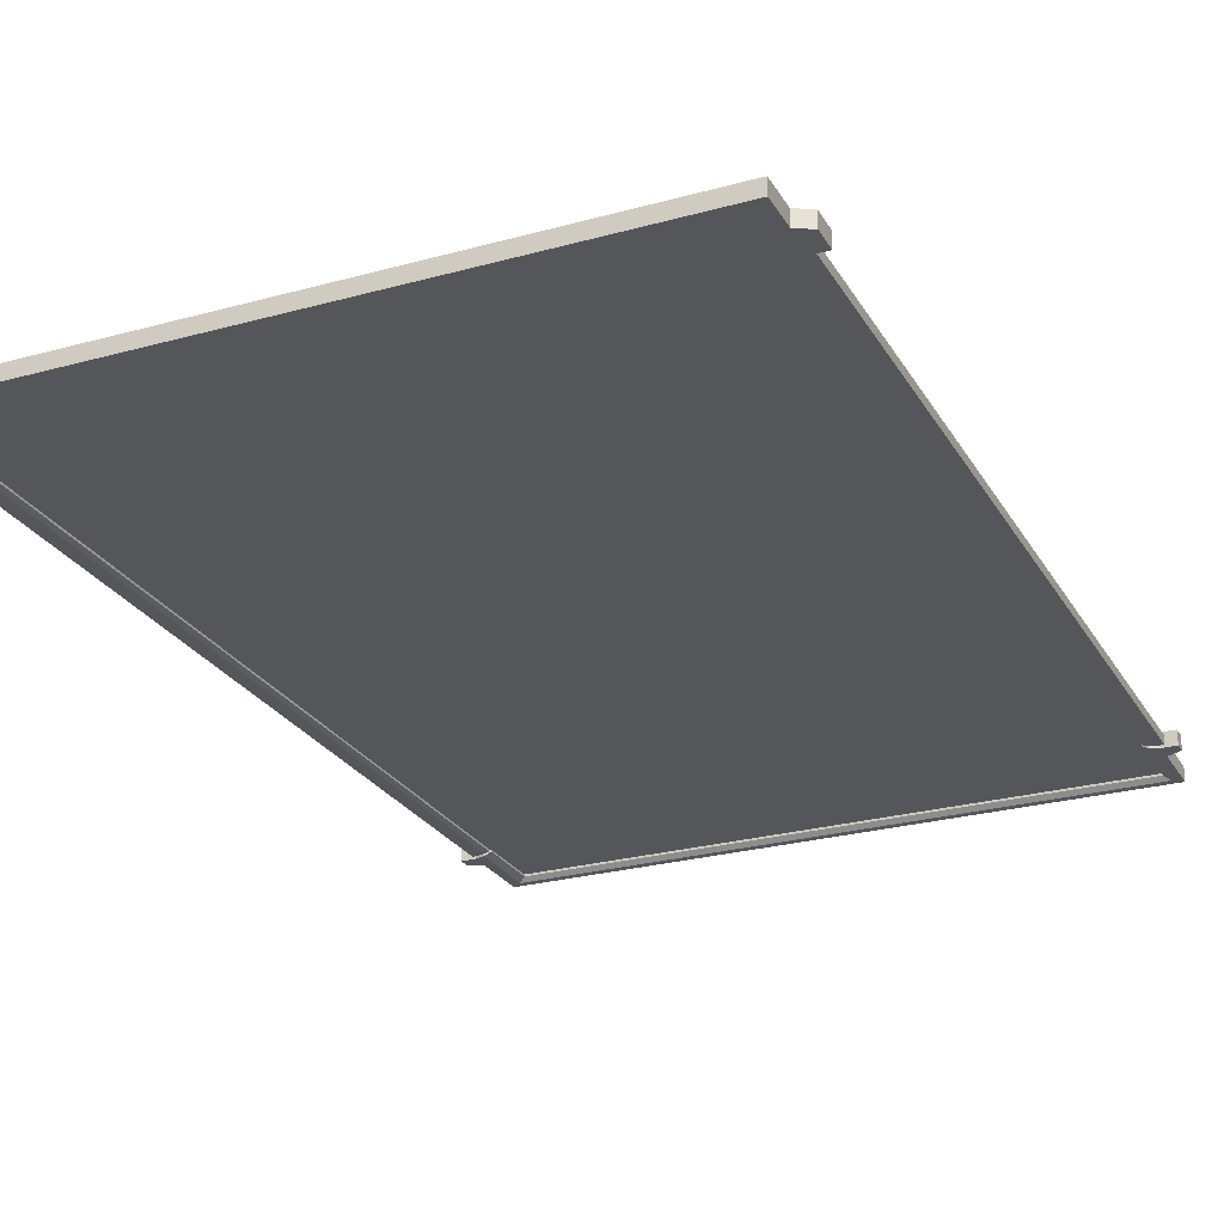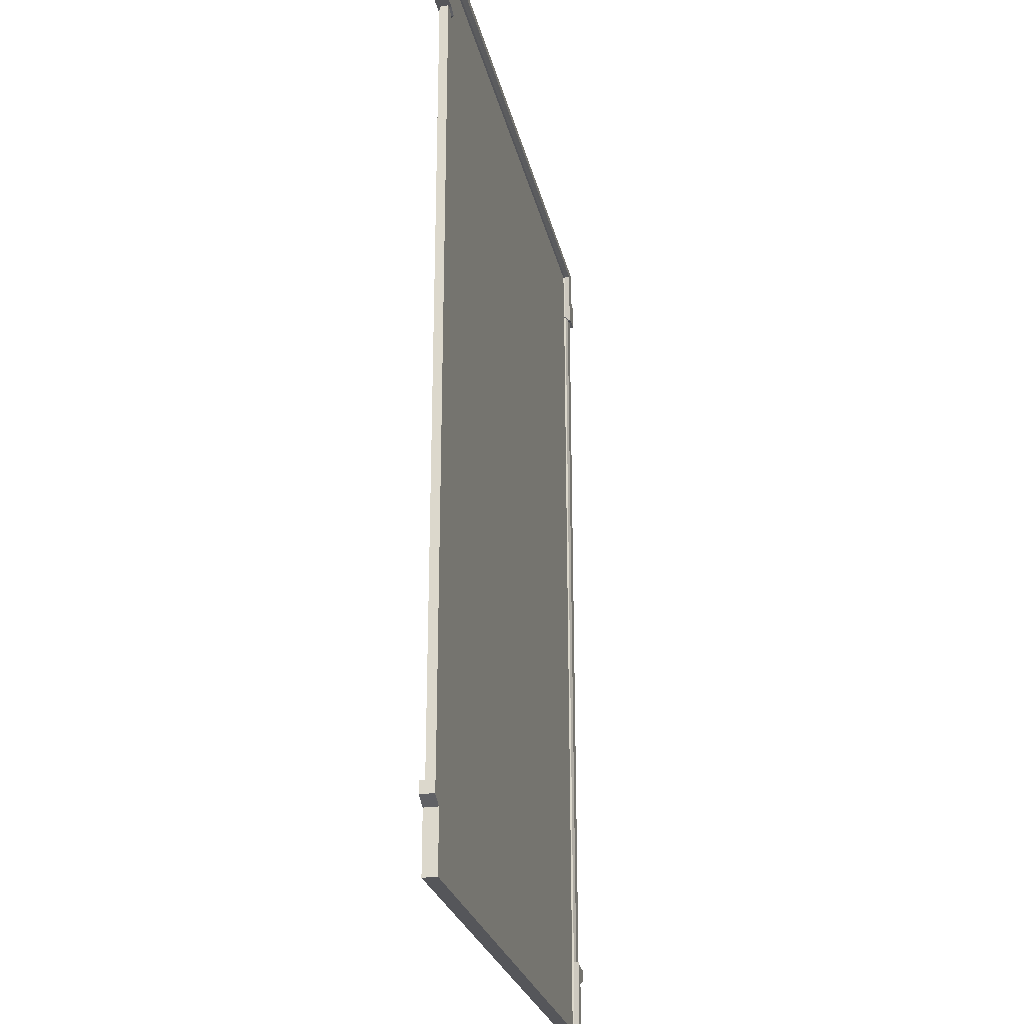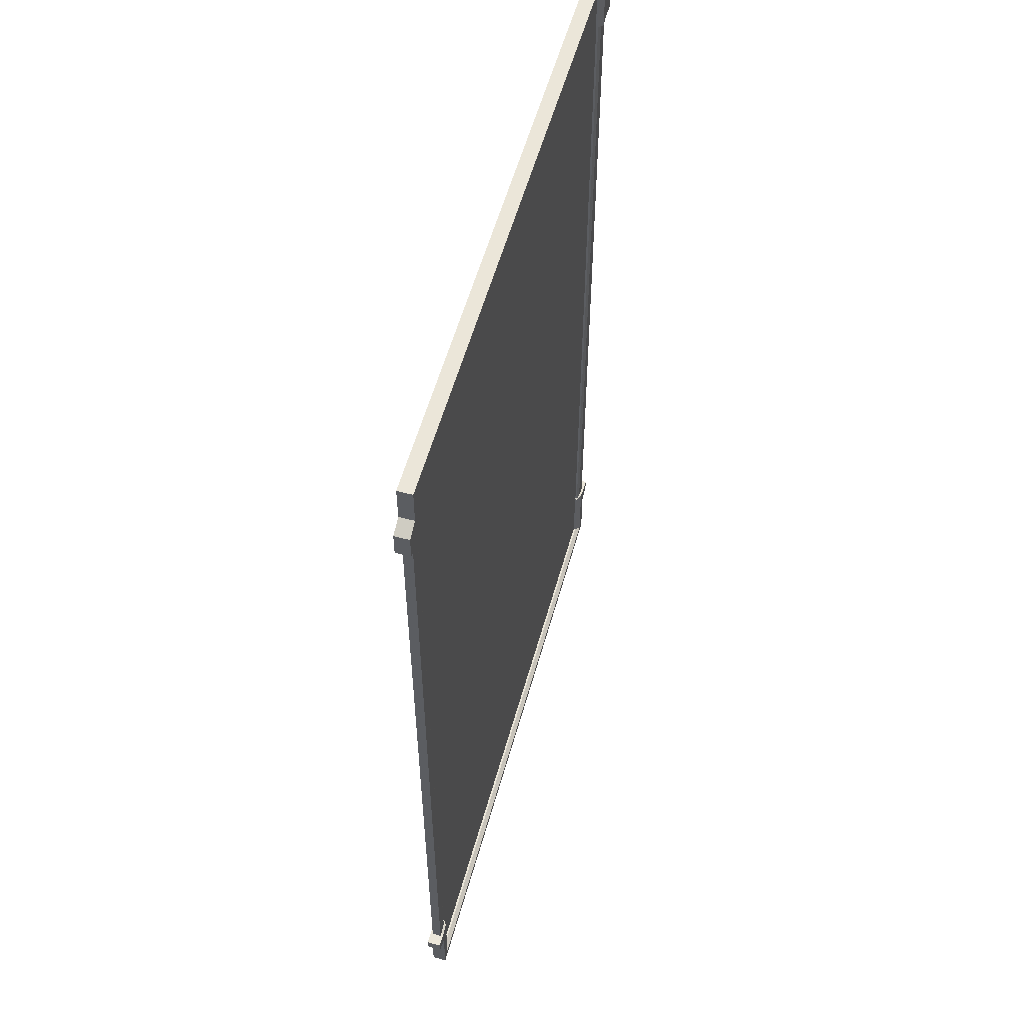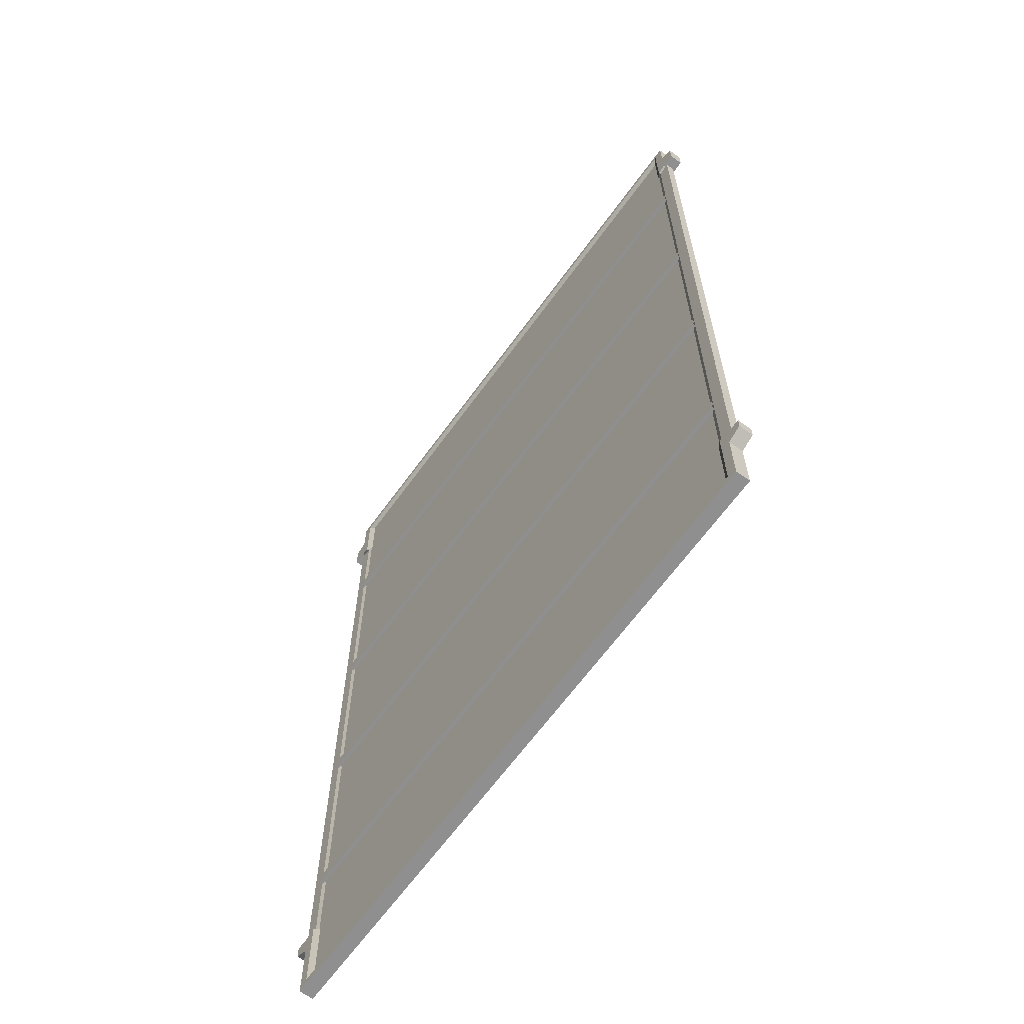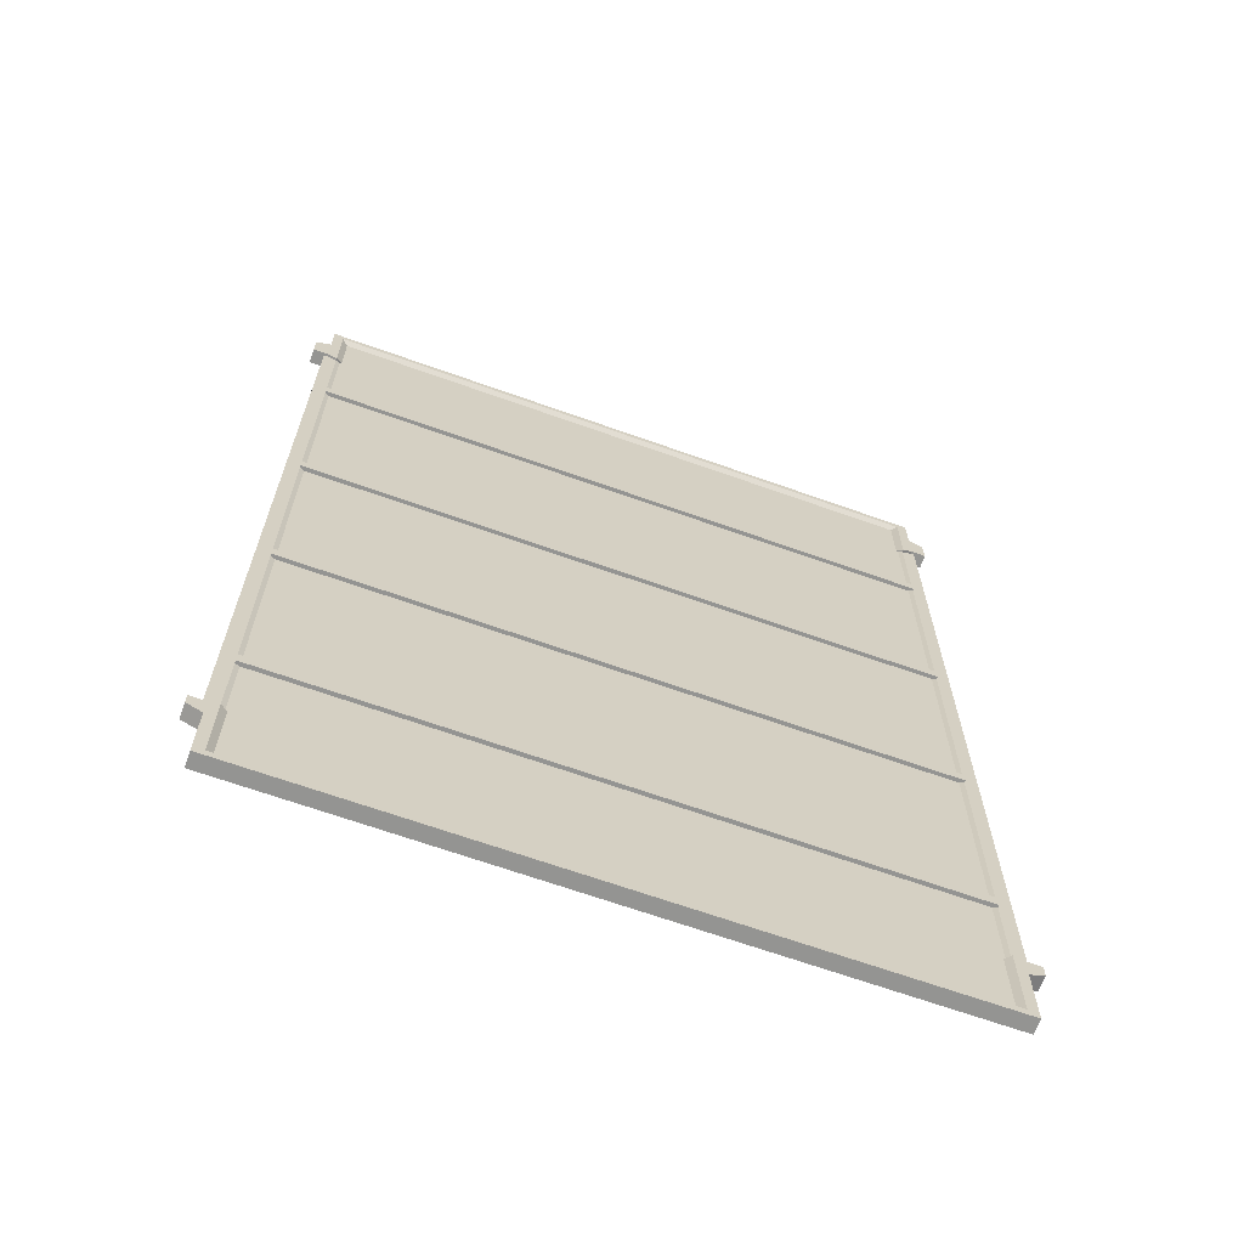
<metadata>
{"format":"obj","ext":"obj","renderer":"f3d","projection":"perspective","resolution":1024,"background":"white","views":[{"elev":-25.6,"azim":-156.1,"up":"+Z"},{"elev":-26.1,"azim":102.5,"up":"+Y"},{"elev":56.6,"azim":105.6,"up":"+Y"},{"elev":-65.4,"azim":54.0,"up":"+Y"},{"elev":-66.9,"azim":-19.7,"up":"+Y"}]}
</metadata>
<code>
g SM_Sign_Billboard_Large_01
v -1.5 2.372 0.01511
v 1.5 2.372 0.01511
v 1.5 -2.378 0.01511
v -1.5 -2.378 0.01511
v 1.5 2.372 -0.004469
v 1.5 2.372 0.01511
v -1.5 2.372 0.01511
v -1.5 2.372 -0.004469
v -1.5 -2.378 -0.004469
v 1.5 -2.378 -0.004469
v 1.5 2.372 -0.004469
v -1.5 2.372 -0.004469
v -1.5 -2.378 0.01511
v 1.5 -2.378 0.01511
v 1.5 -2.378 -0.004469
v -1.5 -2.378 -0.004469
v 1.5 -2.378 0.01511
v 1.5 2.372 0.01511
v 1.5 2.372 -0.004469
v 1.5 -2.378 -0.004469
v -1.5 -2.378 -0.004469
v -1.5 2.372 -0.004469
v -1.5 2.372 0.01511
v -1.5 -2.378 0.01511
v 1.584 -2.038 -0.02284
v 1.584 -2.038 0.02284
v 1.584 2.093 0.02284
v 1.584 2.093 -0.02284
v 1.496 -2.038 -0.01404
v 1.496 2.093 -0.01404
v 1.496 2.093 0.01404
v 1.496 -2.038 0.01404
v 1.496 2.093 -0.01404
v 1.496 -2.038 -0.01404
v 1.52 -2.038 -0.02284
v 1.52 2.093 -0.02284
v 1.52 -2.038 0.02284
v 1.52 2.093 0.02284
v 1.584 2.093 0.02284
v 1.584 -2.038 0.02284
v 1.52 2.093 -0.02284
v 1.52 -2.038 -0.02284
v 1.584 -2.038 -0.02284
v 1.584 2.093 -0.02284
v 1.496 -2.038 0.01404
v 1.496 2.093 0.01404
v 1.52 2.093 0.02284
v 1.52 -2.038 0.02284
v -1.584 -2.038 -0.02284
v -1.584 2.093 -0.02284
v -1.584 2.093 0.02284
v -1.584 -2.038 0.02284
v -1.496 -2.038 -0.01404
v -1.496 -2.038 0.01404
v -1.496 2.093 0.01404
v -1.496 2.093 -0.01404
v -1.496 2.093 -0.01404
v -1.52 2.093 -0.02284
v -1.52 -2.038 -0.02284
v -1.496 -2.038 -0.01404
v -1.52 -2.038 0.02284
v -1.584 -2.038 0.02284
v -1.584 2.093 0.02284
v -1.52 2.093 0.02284
v -1.52 2.093 -0.02284
v -1.584 2.093 -0.02284
v -1.584 -2.038 -0.02284
v -1.52 -2.038 -0.02284
v -1.496 -2.038 0.01404
v -1.52 -2.038 0.02284
v -1.52 2.093 0.02284
v -1.496 2.093 0.01404
v 1.64 2.082 0.03521
v 1.64 2.207 0.03521
v 1.64 2.207 -0.03521
v 1.64 2.082 -0.03521
v -1.64 2.082 -0.03521
v -1.64 2.207 -0.03521
v -1.64 2.207 0.03521
v -1.64 2.082 0.03521
v -1.568 -2.427 -0.03521
v -1.568 -2.125 -0.03521
v -1.568 -2.125 0.03521
v -1.568 -2.427 0.03521
v 1.568 -2.427 0.03521
v 1.568 -2.125 0.03521
v 1.568 -2.125 -0.03521
v 1.568 -2.427 -0.03521
v -1.568 -2.427 0.03521
v 1.568 -2.427 0.03521
v 1.568 -2.427 -0.03521
v -1.568 -2.427 -0.03521
v 1.568 2.427 0.03521
v -1.568 2.427 0.03521
v -1.568 2.427 -0.03521
v 1.568 2.427 -0.03521
v 1.488 2.076 0.01427
v 1.52 2.066 0.03521
v 1.52 2.066 -0.03521
v 1.488 2.076 -0.01427
v 1.488 2.076 -0.01427
v 1.52 2.066 -0.03521
v 1.52 2.391 -0.03521
v 1.488 2.368 -0.01427
v 1.52 2.391 0.03521
v 1.52 2.066 0.03521
v 1.488 2.076 0.01427
v 1.488 2.368 0.01427
v -1.488 2.076 -0.01427
v -1.52 2.066 -0.03521
v -1.52 2.066 0.03521
v -1.488 2.076 0.01427
v -1.488 2.076 0.01427
v -1.52 2.066 0.03521
v -1.52 2.391 0.03521
v -1.488 2.368 0.01427
v -1.52 2.391 -0.03521
v -1.52 2.066 -0.03521
v -1.488 2.076 -0.01427
v -1.488 2.368 -0.01427
v -1.52 2.391 0.03521
v 1.52 2.391 0.03521
v 1.488 2.368 0.01427
v -1.488 2.368 0.01427
v 1.488 2.368 -0.01427
v 1.52 2.391 -0.03521
v -1.52 2.391 -0.03521
v -1.488 2.368 -0.01427
v -1.488 -2.024 0.01427
v -1.52 -2.014 0.03521
v -1.52 -2.014 -0.03521
v -1.488 -2.024 -0.01427
v -1.52 -2.391 -0.03521
v 1.52 -2.391 -0.03521
v 1.488 -2.371 -0.01427
v -1.488 -2.371 -0.01427
v 1.488 -2.024 -0.01427
v 1.52 -2.014 -0.03521
v 1.52 -2.014 0.03521
v 1.488 -2.024 0.01427
v 1.52 -2.391 0.03521
v -1.52 -2.391 0.03521
v -1.488 -2.371 0.01427
v 1.488 -2.371 0.01427
v 1.52 2.066 0.03521
v 1.568 2.082 0.03521
v 1.568 2.082 -0.03521
v 1.52 2.066 -0.03521
v -1.52 2.066 -0.03521
v -1.568 2.082 -0.03521
v -1.568 2.082 0.03521
v -1.52 2.066 0.03521
v -1.52 -2.014 0.03521
v -1.568 -2.03 0.03521
v -1.568 -2.03 -0.03521
v -1.52 -2.014 -0.03521
v 1.52 -2.014 -0.03521
v 1.568 -2.03 -0.03521
v 1.568 -2.03 0.03521
v 1.52 -2.014 0.03521
v 1.568 2.241 0.03521
v 1.568 2.427 0.03521
v 1.568 2.427 -0.03521
v 1.568 2.241 -0.03521
v -1.568 2.241 -0.03521
v -1.568 2.427 -0.03521
v -1.568 2.427 0.03521
v -1.568 2.241 0.03521
v 1.52 -2.391 -0.03521
v 1.52 -2.014 -0.03521
v 1.488 -2.024 -0.01427
v 1.488 -2.371 -0.01427
v 1.64 -2.091 0.03521
v 1.64 -2.03 0.03521
v 1.64 -2.03 -0.03521
v 1.64 -2.091 -0.03521
v 1.488 -2.024 0.01427
v 1.52 -2.014 0.03521
v 1.52 -2.391 0.03521
v 1.488 -2.371 0.01427
v -1.52 -2.391 0.03521
v -1.52 -2.014 0.03521
v -1.488 -2.024 0.01427
v -1.488 -2.371 0.01427
v -1.64 -2.091 -0.03521
v -1.64 -2.03 -0.03521
v -1.64 -2.03 0.03521
v -1.64 -2.091 0.03521
v -1.488 -2.024 -0.01427
v -1.52 -2.014 -0.03521
v -1.52 -2.391 -0.03521
v -1.488 -2.371 -0.01427
v 1.568 2.082 0.03521
v 1.64 2.082 0.03521
v 1.64 2.082 -0.03521
v 1.568 2.082 -0.03521
v 1.568 2.082 -0.03521
v 1.64 2.082 -0.03521
v 1.64 2.207 -0.03521
v 1.568 2.241 -0.03521
v 1.52 2.066 -0.03521
v 1.52 2.391 -0.03521
v 1.568 2.427 -0.03521
v -1.568 2.427 -0.03521
v -1.52 2.391 -0.03521
v -1.568 2.241 -0.03521
v -1.52 2.066 -0.03521
v -1.568 2.082 -0.03521
v -1.64 2.082 -0.03521
v -1.64 2.207 -0.03521
v 1.568 2.241 -0.03521
v 1.64 2.207 -0.03521
v 1.64 2.207 0.03521
v 1.568 2.241 0.03521
v 1.568 2.241 0.03521
v 1.64 2.207 0.03521
v 1.64 2.082 0.03521
v 1.568 2.082 0.03521
v 1.52 2.066 0.03521
v 1.52 2.391 0.03521
v 1.568 2.427 0.03521
v -1.52 2.391 0.03521
v -1.568 2.427 0.03521
v -1.568 2.241 0.03521
v -1.52 2.066 0.03521
v -1.568 2.082 0.03521
v -1.64 2.207 0.03521
v -1.64 2.082 0.03521
v -1.568 2.082 -0.03521
v -1.64 2.082 -0.03521
v -1.64 2.082 0.03521
v -1.568 2.082 0.03521
v -1.568 2.241 0.03521
v -1.64 2.207 0.03521
v -1.64 2.207 -0.03521
v -1.568 2.241 -0.03521
v 1.568 -2.125 0.03521
v 1.64 -2.091 0.03521
v 1.64 -2.091 -0.03521
v 1.568 -2.125 -0.03521
v 1.568 -2.125 -0.03521
v 1.64 -2.091 -0.03521
v 1.64 -2.03 -0.03521
v 1.568 -2.03 -0.03521
v 1.52 -2.014 -0.03521
v 1.52 -2.391 -0.03521
v 1.568 -2.427 -0.03521
v -1.52 -2.391 -0.03521
v -1.568 -2.427 -0.03521
v -1.568 -2.125 -0.03521
v -1.52 -2.014 -0.03521
v -1.568 -2.03 -0.03521
v -1.64 -2.091 -0.03521
v -1.64 -2.03 -0.03521
v 1.568 -2.03 -0.03521
v 1.64 -2.03 -0.03521
v 1.64 -2.03 0.03521
v 1.568 -2.03 0.03521
v 1.568 -2.03 0.03521
v 1.64 -2.03 0.03521
v 1.64 -2.091 0.03521
v 1.568 -2.125 0.03521
v 1.52 -2.014 0.03521
v 1.52 -2.391 0.03521
v 1.568 -2.427 0.03521
v -1.568 -2.427 0.03521
v -1.52 -2.391 0.03521
v -1.568 -2.125 0.03521
v -1.52 -2.014 0.03521
v -1.568 -2.03 0.03521
v -1.64 -2.03 0.03521
v -1.64 -2.091 0.03521
v -1.568 -2.125 -0.03521
v -1.64 -2.091 -0.03521
v -1.64 -2.091 0.03521
v -1.568 -2.125 0.03521
v -1.568 -2.03 0.03521
v -1.64 -2.03 0.03521
v -1.64 -2.03 -0.03521
v -1.568 -2.03 -0.03521
v -1.488 -2.371 0.01427
v -1.488 -2.371 -0.01427
v 1.488 -2.371 -0.01427
v 1.488 -2.371 0.01427
v 1.488 -2.371 -0.01427
v 1.488 -2.024 -0.01427
v 1.488 -2.024 0.01427
v 1.488 -2.371 0.01427
v 1.488 2.076 -0.01427
v 1.488 2.368 -0.01427
v 1.488 2.368 0.01427
v 1.488 2.076 0.01427
v 1.488 2.368 -0.01427
v -1.488 2.368 -0.01427
v -1.488 2.368 0.01427
v 1.488 2.368 0.01427
v -1.488 2.368 0.01427
v -1.488 2.368 -0.01427
v -1.488 2.076 -0.01427
v -1.488 2.076 0.01427
v -1.488 -2.371 0.01427
v -1.488 -2.024 0.01427
v -1.488 -2.024 -0.01427
v -1.488 -2.371 -0.01427
v -1.52 -1.633 0.03388
v 1.52 -1.633 0.03388
v 1.52 -1.633 0.01294
v -1.52 -1.633 0.01294
v 1.52 -1.577 0.03388
v -1.52 -1.577 0.03388
v -1.52 -1.577 0.01294
v 1.52 -1.577 0.01294
v -1.52 -1.633 0.03388
v -1.52 -1.577 0.03388
v 1.52 -1.577 0.03388
v 1.52 -1.633 0.03388
v -1.52 -0.5703 0.03388
v 1.52 -0.5704 0.03388
v 1.52 -0.5704 0.01294
v -1.52 -0.5703 0.01294
v 1.52 -0.5137 0.03388
v -1.52 -0.5137 0.03388
v -1.52 -0.5137 0.01294
v 1.52 -0.5138 0.01294
v -1.52 -0.5703 0.03388
v -1.52 -0.5137 0.03388
v 1.52 -0.5137 0.03388
v 1.52 -0.5704 0.03388
v -1.52 0.4869 0.03388
v 1.52 0.4868 0.03388
v 1.52 0.4868 0.01294
v -1.52 0.4869 0.01294
v 1.52 0.5435 0.03388
v -1.52 0.5435 0.03388
v -1.52 0.5435 0.01294
v 1.52 0.5434 0.01294
v -1.52 0.4869 0.03388
v -1.52 0.5435 0.03388
v 1.52 0.5435 0.03388
v 1.52 0.4868 0.03388
v -1.52 1.543 0.03388
v 1.52 1.543 0.03388
v 1.52 1.543 0.01294
v -1.52 1.543 0.01294
v 1.52 1.6 0.03388
v -1.52 1.6 0.03388
v -1.52 1.6 0.01294
v 1.52 1.6 0.01294
v -1.52 1.543 0.03388
v -1.52 1.6 0.03388
v 1.52 1.6 0.03388
v 1.52 1.543 0.03388
g SM_Sign_Billboard_Large_01_0
f 3 2 1
f 4 3 1
f 7 6 5
f 8 7 5
f 11 10 9
f 12 11 9
f 15 14 13
f 16 15 13
f 19 18 17
f 20 19 17
f 23 22 21
f 24 23 21
f 27 26 25
f 28 27 25
f 31 30 29
f 32 31 29
f 35 34 33
f 36 35 33
f 39 38 37
f 40 39 37
f 43 42 41
f 44 43 41
f 47 46 45
f 48 47 45
f 51 50 49
f 52 51 49
f 55 54 53
f 56 55 53
f 59 58 57
f 60 59 57
f 63 62 61
f 64 63 61
f 67 66 65
f 68 67 65
f 71 70 69
f 72 71 69
f 75 74 73
f 76 75 73
f 79 78 77
f 80 79 77
f 83 82 81
f 84 83 81
f 87 86 85
f 88 87 85
f 91 90 89
f 92 91 89
f 95 94 93
f 96 95 93
f 99 98 97
f 100 99 97
f 103 102 101
f 104 103 101
f 107 106 105
f 108 107 105
f 111 110 109
f 112 111 109
f 115 114 113
f 116 115 113
f 119 118 117
f 120 119 117
f 123 122 121
f 124 123 121
f 127 126 125
f 128 127 125
f 131 130 129
f 132 131 129
f 135 134 133
f 136 135 133
f 139 138 137
f 140 139 137
f 143 142 141
f 144 143 141
f 147 146 145
f 148 147 145
f 151 150 149
f 152 151 149
f 155 154 153
f 156 155 153
f 159 158 157
f 160 159 157
f 163 162 161
f 164 163 161
f 167 166 165
f 168 167 165
f 171 170 169
f 172 171 169
f 175 174 173
f 176 175 173
f 179 178 177
f 180 179 177
f 183 182 181
f 184 183 181
f 187 186 185
f 188 187 185
f 191 190 189
f 192 191 189
f 195 194 193
f 196 195 193
f 199 198 197
f 200 199 197
f 200 197 201
f 202 200 201
f 202 203 200
f 204 203 202
f 205 204 202
f 206 204 205
f 205 207 206
f 207 208 206
f 208 209 206
f 209 210 206
f 213 212 211
f 214 213 211
f 217 216 215
f 218 217 215
f 219 218 215
f 220 219 215
f 215 221 220
f 222 220 221
f 223 222 221
f 222 223 224
f 222 224 225
f 224 226 225
f 224 227 226
f 227 228 226
f 231 230 229
f 232 231 229
f 235 234 233
f 236 235 233
f 239 238 237
f 240 239 237
f 243 242 241
f 244 243 241
f 245 244 241
f 246 245 241
f 241 247 246
f 248 246 247
f 249 248 247
f 248 249 250
f 248 250 251
f 250 252 251
f 250 253 252
f 253 254 252
f 257 256 255
f 258 257 255
f 261 260 259
f 262 261 259
f 262 259 263
f 264 262 263
f 264 265 262
f 265 264 266
f 264 267 266
f 268 266 267
f 267 269 268
f 269 270 268
f 270 271 268
f 271 272 268
f 275 274 273
f 276 275 273
f 279 278 277
f 280 279 277
f 283 282 281
f 284 283 281
f 287 286 285
f 288 287 285
f 291 290 289
f 292 291 289
f 295 294 293
f 296 295 293
f 299 298 297
f 300 299 297
f 303 302 301
f 304 303 301
f 307 306 305
f 308 307 305
f 311 310 309
f 312 311 309
f 315 314 313
f 316 315 313
f 319 318 317
f 320 319 317
f 323 322 321
f 324 323 321
f 327 326 325
f 328 327 325
f 331 330 329
f 332 331 329
f 335 334 333
f 336 335 333
f 339 338 337
f 340 339 337
f 343 342 341
f 344 343 341
f 347 346 345
f 348 347 345
f 351 350 349
f 352 351 349

</code>
